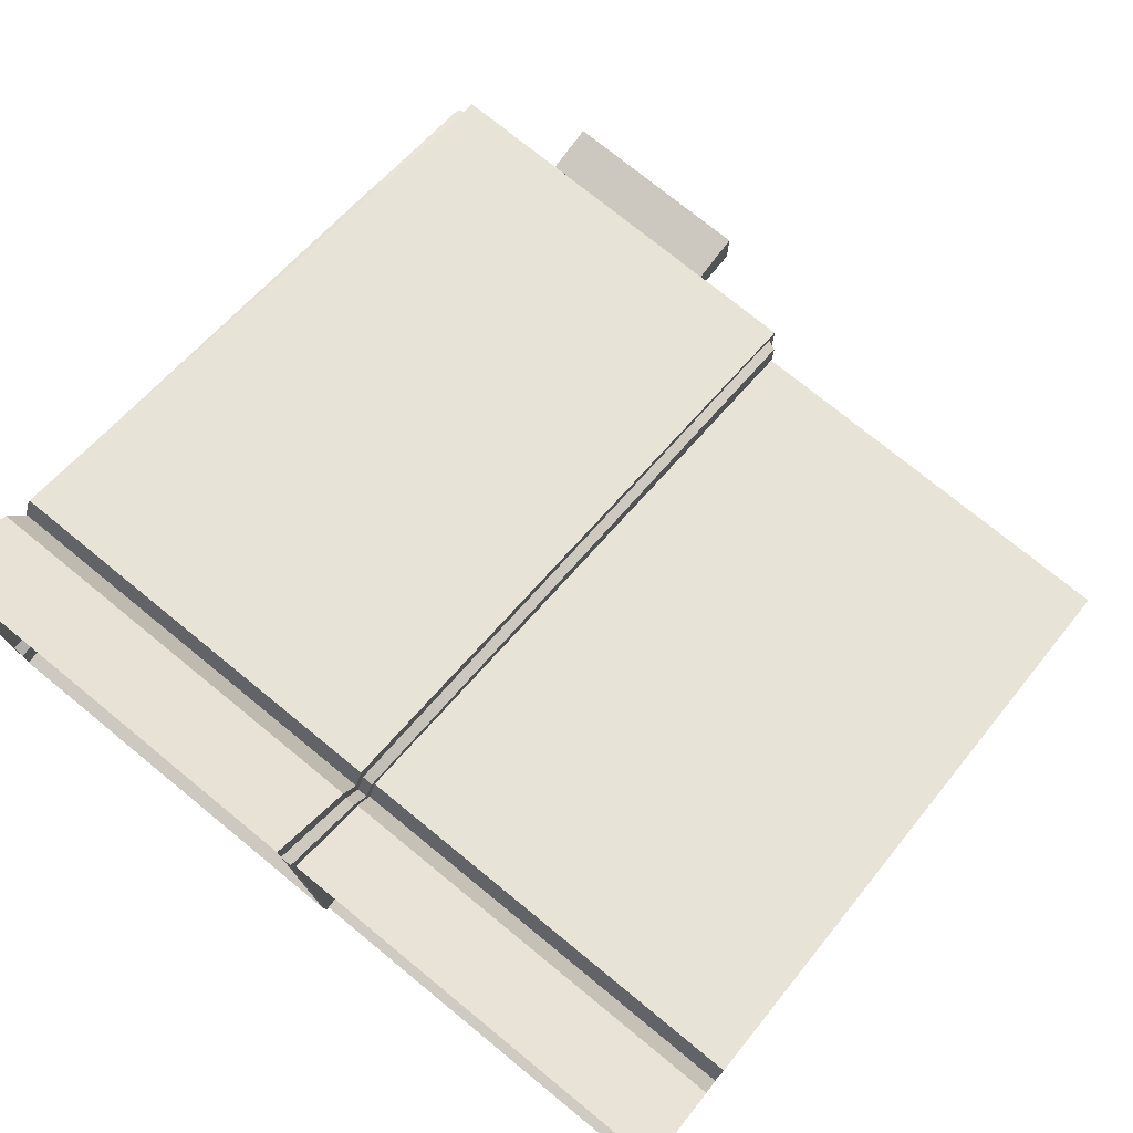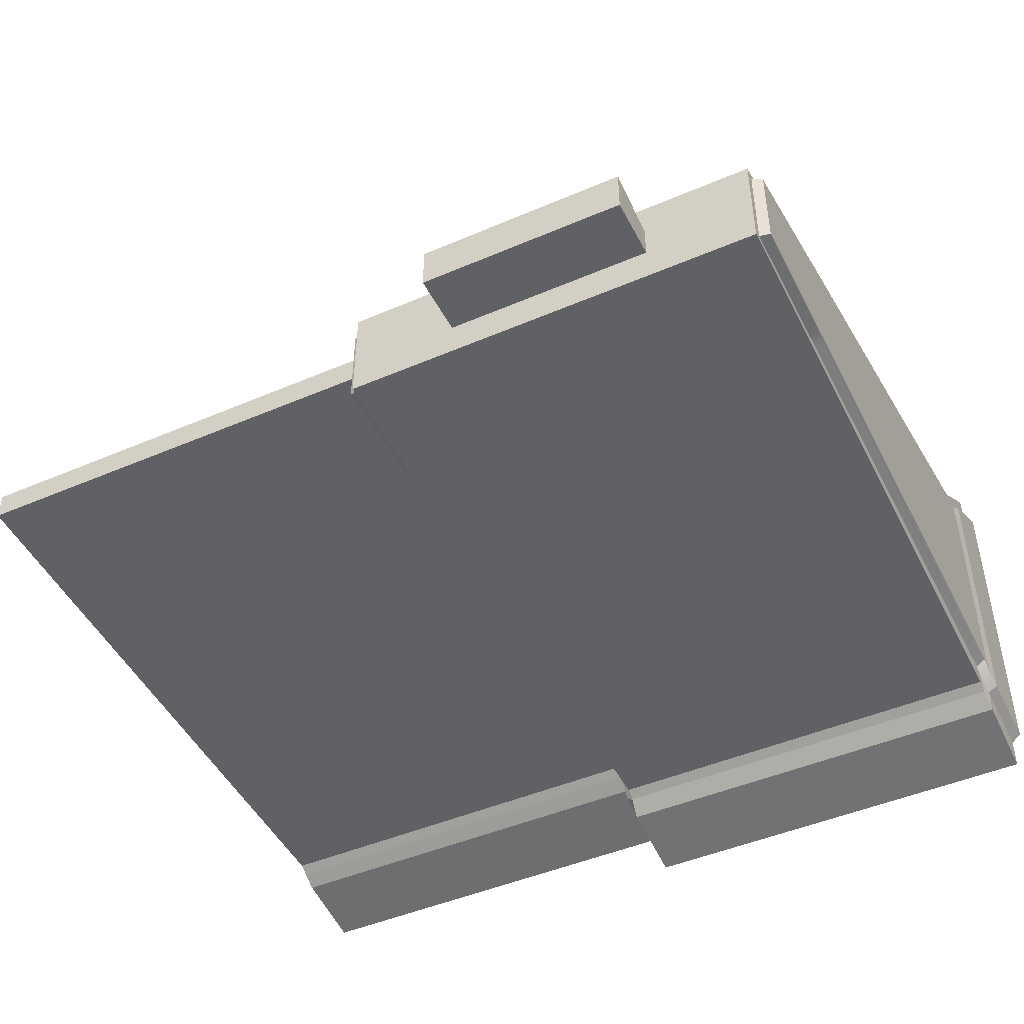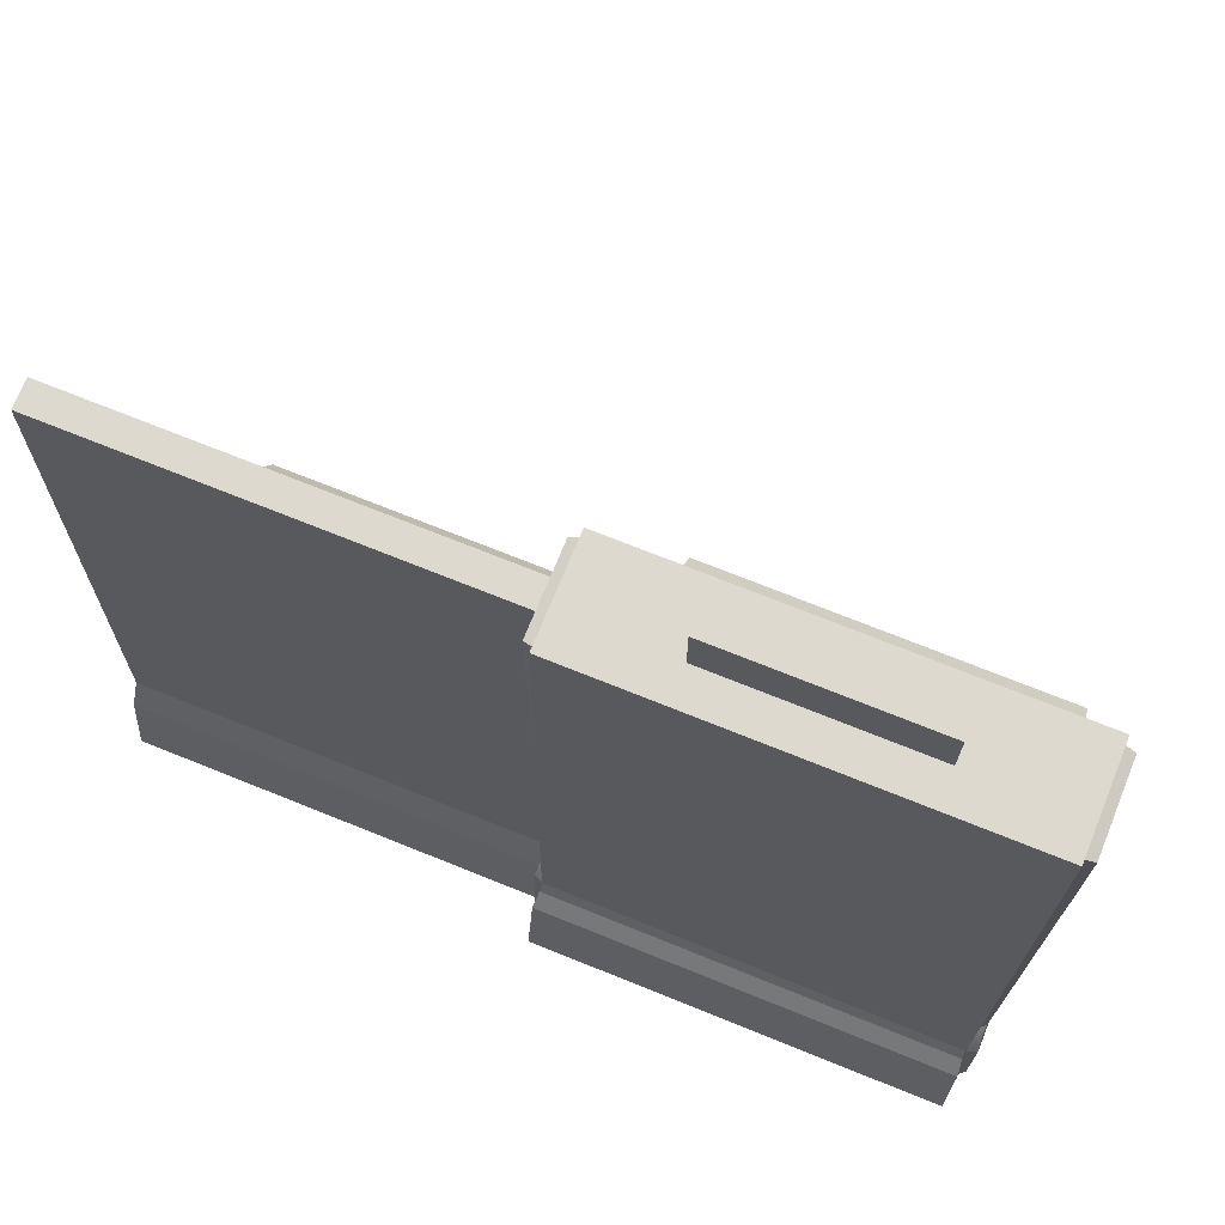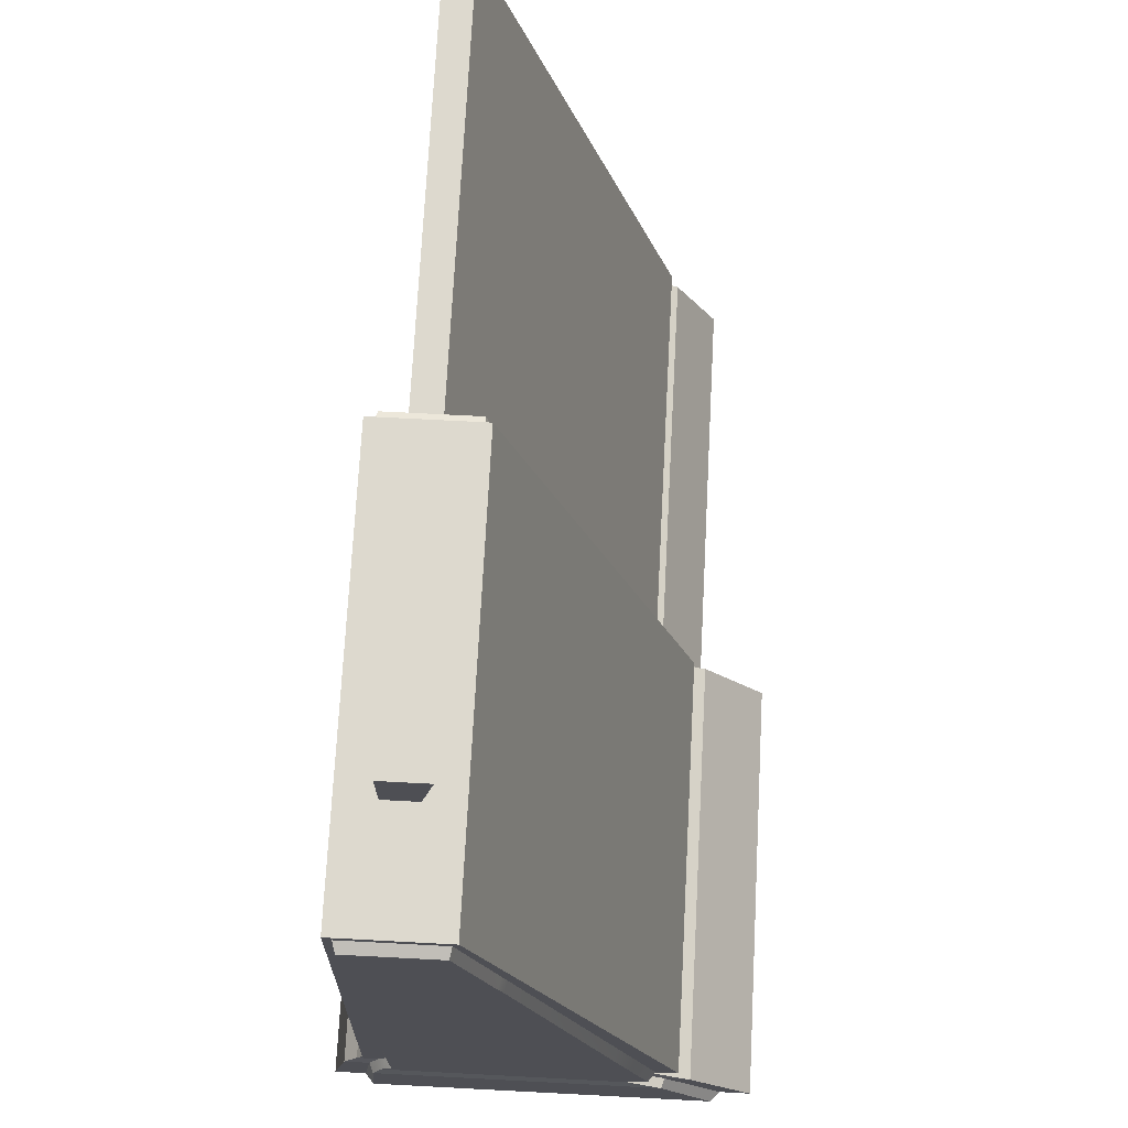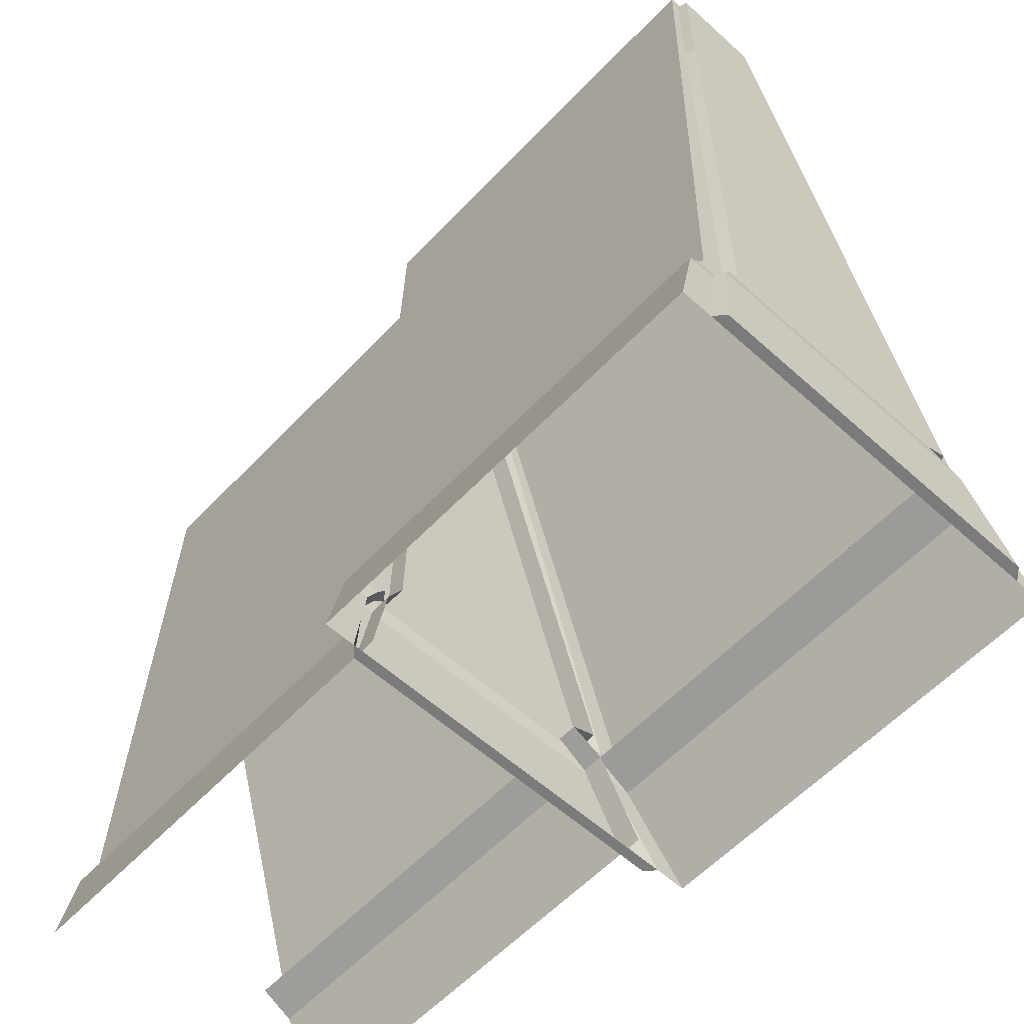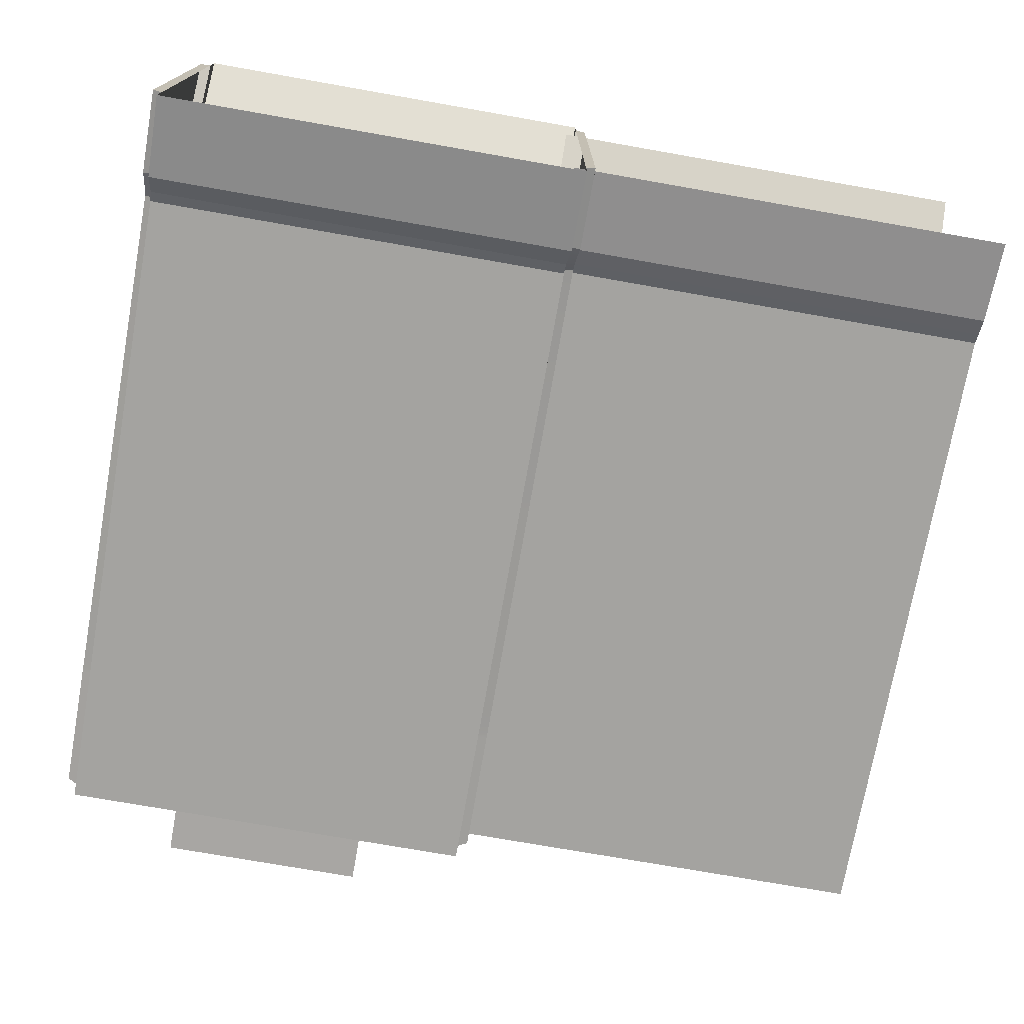
<metadata>
{"format":"obj","ext":"obj","renderer":"f3d","projection":"perspective","resolution":1024,"background":"white","views":[{"elev":75.2,"azim":39.2,"up":"+Z"},{"elev":-46.6,"azim":-153.9,"up":"+Z"},{"elev":71.4,"azim":-158.0,"up":"+Y"},{"elev":71.7,"azim":-87.0,"up":"+Y"},{"elev":-58.4,"azim":-132.9,"up":"+Y"},{"elev":-74.3,"azim":-10.0,"up":"+Z"}]}
</metadata>
<code>
g default
v 5.592 0.04381 -0.9025
v 11.58 0.04381 -0.9025
v 5.592 1.158 -1.496
v 11.58 1.158 -1.496
v 5.592 1.158 -4.999
v 11.58 1.158 -4.999
v 5.592 0.04381 -5.179
v 11.58 0.04381 -5.179
v 11.58 1.377 -4.877
v 11.58 1.377 -1.941
v 5.592 1.377 -4.877
v 5.592 1.377 -1.941
v 11.58 1.516 -4.793
v 11.58 1.516 -1.595
v 5.592 1.516 -4.793
v 5.592 1.516 -1.595
v 11.58 10.17 -4.575
v 11.58 10.17 -4.188
v 5.592 10.17 -4.575
v 5.592 10.17 -4.188
v 0 0 0
v 5.747 0 0
v 0 1.114 -0.878
v 5.747 1.114 -0.878
v 0 1.114 -5.536
v 5.747 1.114 -5.536
v 0 0 -5.747
v 5.747 0 -5.747
v 0.03052 1.333 -1.396
v 5.716 1.333 -1.396
v 5.716 1.333 -5.352
v 0.03052 1.333 -5.352
v 0.03052 1.472 -1.05
v 5.716 1.472 -1.05
v 5.716 1.472 -5.267
v 0.03052 1.472 -5.267
v 0.03052 10.35 -3.643
v 5.716 10.35 -3.643
v 5.716 10.35 -5.05
v 0.03052 10.35 -5.05
v 0.03052 3.388 -1.61
v 5.716 3.388 -1.61
v 5.716 3.388 -5.22
v 0.03052 3.388 -5.22
v 1.267 3.388 -1.61
v 1.267 10.35 -3.643
v 1.267 10.35 -5.05
v 1.267 3.388 -5.22
v 1.267 1.472 -5.267
v 1.267 1.333 -5.352
v 1.25 1.114 -5.536
v 1.25 0 -5.747
v 4.48 3.388 -1.61
v 4.48 10.35 -3.643
v 4.48 10.35 -5.05
v 4.48 3.388 -5.22
v 4.48 1.472 -5.267
v 4.48 1.333 -5.352
v 4.497 1.114 -5.536
v 4.497 0 -5.747
v 0.03052 1.732 -1.126
v 5.716 1.732 -1.126
v 5.716 1.732 -5.261
v 4.48 1.732 -5.261
v 1.267 1.732 -5.261
v 0.03052 1.732 -5.261
v 0.03052 8.276 -3.037
v 1.267 8.276 -3.037
v 4.48 8.276 -3.037
v 5.716 8.276 -3.037
v 5.716 8.276 -5.1
v 4.48 8.276 -5.1
v 1.267 8.276 -5.1
v 0.03052 8.276 -5.1
v 0.2451 1.732 -1.126
v 1.479 3.388 -1.61
v 1.479 8.276 -3.037
v 1.479 10.35 -3.643
v 1.479 10.35 -5.05
v 1.479 8.276 -5.1
v 1.479 3.388 -5.22
v 1.479 1.732 -5.261
v 1.479 1.472 -5.267
v 1.479 1.333 -5.352
v 1.464 1.114 -5.536
v 1.464 0 -5.747
v 5.502 1.732 -1.126
v 4.268 3.388 -1.61
v 4.268 8.276 -3.037
v 4.268 10.35 -3.643
v 4.268 10.35 -5.05
v 4.268 8.276 -5.1
v 4.268 3.388 -5.22
v 4.268 1.732 -5.261
v 4.268 1.472 -5.267
v 4.268 1.333 -5.352
v 4.283 1.114 -5.536
v 4.283 0 -5.747
v 1.267 8.475 -5.096
v 1.479 8.475 -5.096
v 4.268 8.475 -5.096
v 4.48 8.475 -5.096
v 5.716 8.475 -5.096
v 5.716 8.475 -3.095
v 4.48 8.475 -3.095
v 4.268 8.475 -3.095
v 1.479 8.475 -3.095
v 1.267 8.475 -3.095
v 0.03052 8.475 -3.095
v 0.03052 8.475 -5.096
v 0 0 -5.326
v 0 1.114 -5.195
v 0.03052 1.333 -5.062
v 0.03052 1.472 -4.958
v 0.03052 1.732 -4.958
v 0.03052 3.388 -4.955
v 0.03052 8.276 -4.949
v 0.03052 8.475 -4.949
v 0.03052 10.35 -4.947
v 1.267 10.35 -4.947
v 1.479 10.35 -4.947
v 4.268 10.35 -4.947
v 4.48 10.35 -4.947
v 5.716 10.35 -4.947
v 5.716 8.475 -4.949
v 5.716 8.276 -4.949
v 5.716 3.388 -4.955
v 5.716 1.732 -4.958
v 5.716 1.472 -4.958
v 5.716 1.333 -5.062
v 5.747 1.114 -5.195
v 5.747 0 -5.326
v 0 0 -0.4214
v 0 1.114 -1.22
v 0.03052 1.333 -1.686
v 0.03052 1.472 -1.359
v 0.03052 1.732 -1.429
v 0.03052 3.388 -1.874
v 0.03052 8.276 -3.188
v 0.03052 8.475 -3.242
v 0.03052 10.35 -3.746
v 1.267 10.35 -3.746
v 1.479 10.35 -3.746
v 4.268 10.35 -3.746
v 4.48 10.35 -3.746
v 5.716 10.35 -3.746
v 5.716 8.475 -3.242
v 5.716 8.276 -3.188
v 5.716 3.388 -1.874
v 5.716 1.732 -1.429
v 5.716 1.472 -1.359
v 5.716 1.333 -1.686
v 5.747 1.114 -1.22
v 5.747 0 -0.4214
v 1.267 10.23 -5.053
v 1.479 10.23 -5.053
v 4.268 10.23 -5.053
v 4.48 10.23 -5.053
v 5.716 10.23 -5.053
v 5.716 10.23 -4.947
v 5.716 10.23 -3.714
v 5.716 10.23 -3.608
v 4.48 10.23 -3.608
v 4.268 10.23 -3.608
v 1.479 10.23 -3.608
v 1.267 10.23 -3.608
v 0.03052 10.23 -3.608
v 0.03052 10.23 -3.714
v 0.03052 10.23 -4.947
v 0.03052 10.23 -5.053
v -0.136 0 -5.207
v -0.135 1.126 -5.138
v -0.136 0 -0.5512
v -0.135 1.126 -1.264
v -0.105 1.339 -5.015
v -0.105 1.339 -1.725
v -0.1052 1.472 -4.868
v -0.1052 1.472 -1.453
v -0.1052 1.732 -4.87
v -0.1052 1.732 -1.521
v -0.1052 3.388 -4.881
v -0.1052 3.388 -1.957
v -0.1052 8.276 -4.895
v -0.1052 8.276 -3.224
v -0.1052 8.475 -3.288
v -0.1052 8.475 -4.908
v -0.1052 10.17 -3.738
v -0.1052 10.17 -4.909
v 5.852 10.17 -4.909
v 5.852 10.17 -3.738
v 5.852 8.475 -3.288
v 5.852 8.475 -4.908
v 5.852 8.276 -4.895
v 5.852 8.276 -3.224
v 5.852 3.388 -1.957
v 5.852 3.388 -4.881
v 5.852 1.732 -1.521
v 5.852 1.732 -4.87
v 5.852 1.472 -1.453
v 5.852 1.472 -4.868
v 5.852 1.339 -1.725
v 5.852 1.339 -5.015
v 5.882 1.126 -1.264
v 5.882 1.126 -5.138
v 5.883 0 -0.5512
v 5.883 0 -5.207
v 1.489 10.35 -4.125
v 4.261 10.35 -4.125
v 1.489 11.17 -3.955
v 4.261 11.17 -3.955
v 1.489 11.17 -4.569
v 4.261 11.17 -4.569
v 1.489 10.35 -4.568
v 4.261 10.35 -4.568
g Wall_w_2
f 1 2 4 3
f 5 6 8 7
f 18 17 19 20
f 6 5 11 9
f 3 4 10 12
f 9 11 15 13
f 12 10 14 16
f 13 15 19 17
f 16 14 18 20
f 119 120 47 40
f 25 51 52 27
f 131 132 28 26
f 27 111 112 25
f 130 131 26 31
f 50 51 25 32
f 25 112 113 32
f 129 130 31 35
f 49 50 32 36
f 32 113 114 36
f 108 109 67 68
f 103 125 126 71
f 73 74 110 99
f 117 118 110 74
f 61 45 41
f 127 128 63 43
f 48 65 66 44
f 66 115 116 44
f 47 120 121 79
f 99 100 80 73
f 81 82 65 48
f 83 84 50 49
f 84 85 51 50
f 52 51 85 86
f 53 62 42
f 104 105 69 70
f 55 123 124 39
f 102 103 71 72
f 63 64 56 43
f 31 58 57 35
f 26 59 58 31
f 60 59 26 28
f 128 129 35 63
f 35 57 64 63
f 65 82 83 49
f 66 65 49 36
f 36 114 115 66
f 41 45 68 67
f 70 69 53 42
f 126 127 43 71
f 43 56 72 71
f 73 80 81 48
f 74 73 48 44
f 44 116 117 74
f 23 21 22 24
f 29 23 24 30
f 33 29 30 34
f 75 33 34 87
f 76 75 87 88
f 77 76 88 89
f 79 121 122 91
f 80 100 101 92
f 81 80 92 93
f 82 81 93 94
f 83 82 94 95
f 84 83 95 96
f 85 84 96 97
f 98 86 85 97
f 91 122 123 55
f 101 102 72 92
f 93 92 72 56
f 56 64 94 93
f 95 94 64 57
f 57 58 96 95
f 58 59 97 96
f 98 97 59 60
f 155 156 100 99
f 100 156 157 101
f 157 158 102 101
f 158 159 103 102
f 159 160 125 103
f 162 163 105 104
f 106 105 163 164
f 165 107 106 164
f 165 166 108 107
f 166 167 109 108
f 169 170 110 118
f 99 110 170 155
f 172 171 173 174
f 175 172 174 176
f 177 175 176 178
f 179 177 178 180
f 181 179 180 182
f 183 181 182 184
f 184 185 186 183
f 187 188 186 185
f 141 142 120 119
f 121 120 142 143
f 121 143 144 122
f 123 122 144 145
f 124 123 145 146
f 189 190 191 192
f 193 192 191 194
f 194 195 196 193
f 195 197 198 196
f 197 199 200 198
f 199 201 202 200
f 201 203 204 202
f 203 205 206 204
f 134 133 21 23
f 135 134 23 29
f 136 135 29 33
f 137 136 33 61
f 138 137 61 41
f 139 138 41 67
f 109 140 139 67
f 167 168 140 109
f 37 46 142 141
f 143 142 46 78
f 143 78 90 144
f 145 144 90 54
f 146 145 54 38
f 161 162 104 147
f 148 147 104 70
f 42 149 148 70
f 62 150 149 42
f 34 151 150 62
f 30 152 151 34
f 24 153 152 30
f 22 154 153 24
f 79 156 155 47
f 156 79 91 157
f 55 158 157 91
f 39 159 158 55
f 124 160 159 39
f 146 161 160 124
f 38 162 161 146
f 54 163 162 38
f 164 163 54 90
f 78 165 164 90
f 46 166 165 78
f 37 167 166 46
f 141 168 167 37
f 119 169 168 141
f 40 170 169 119
f 155 170 40 47
f 112 111 171 172
f 111 133 173 171
f 133 134 174 173
f 113 112 172 175
f 134 135 176 174
f 114 113 175 177
f 135 136 178 176
f 115 114 177 179
f 136 137 180 178
f 116 115 179 181
f 137 138 182 180
f 117 116 181 183
f 138 139 184 182
f 139 140 185 184
f 118 117 183 186
f 168 169 188 187
f 169 118 186 188
f 140 168 187 185
f 160 161 190 189
f 161 147 191 190
f 125 160 189 192
f 126 125 192 193
f 147 148 194 191
f 148 149 195 194
f 127 126 193 196
f 149 150 197 195
f 128 127 196 198
f 150 151 199 197
f 129 128 198 200
f 151 152 201 199
f 130 129 200 202
f 152 153 203 201
f 131 130 202 204
f 153 154 205 203
f 154 132 206 205
f 132 131 204 206
f 106 89 69 105
f 107 77 89 106
f 62 87 34
f 45 76 77 68
f 68 77 107 108
f 61 75 76 45
f 69 89 88 53
f 61 33 75
f 53 88 87 62
f 207 208 210 209
f 209 210 212 211
f 211 212 214 213
f 208 214 212 210
f 213 207 209 211

</code>
